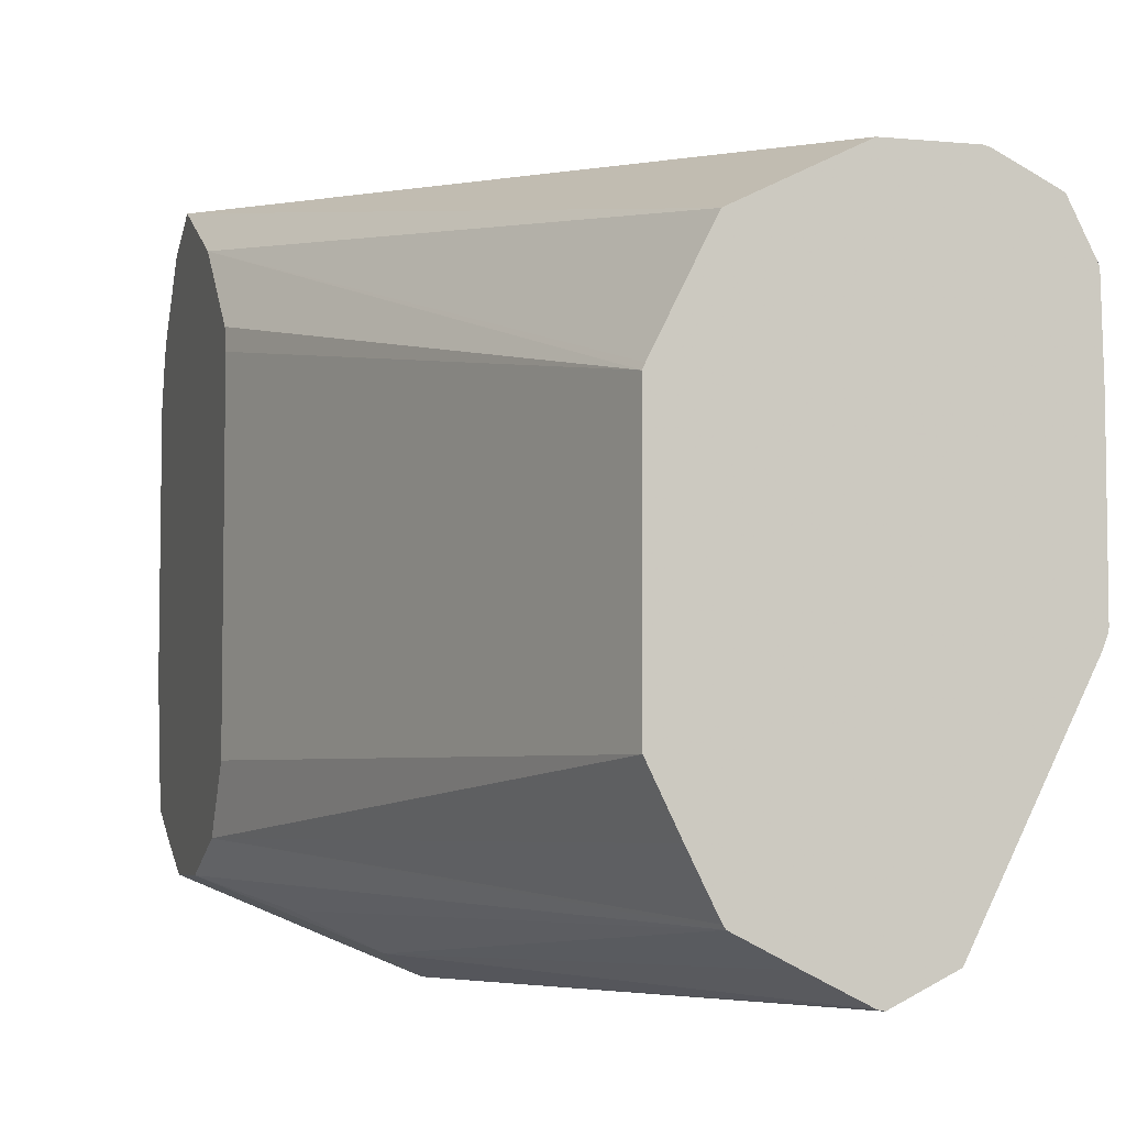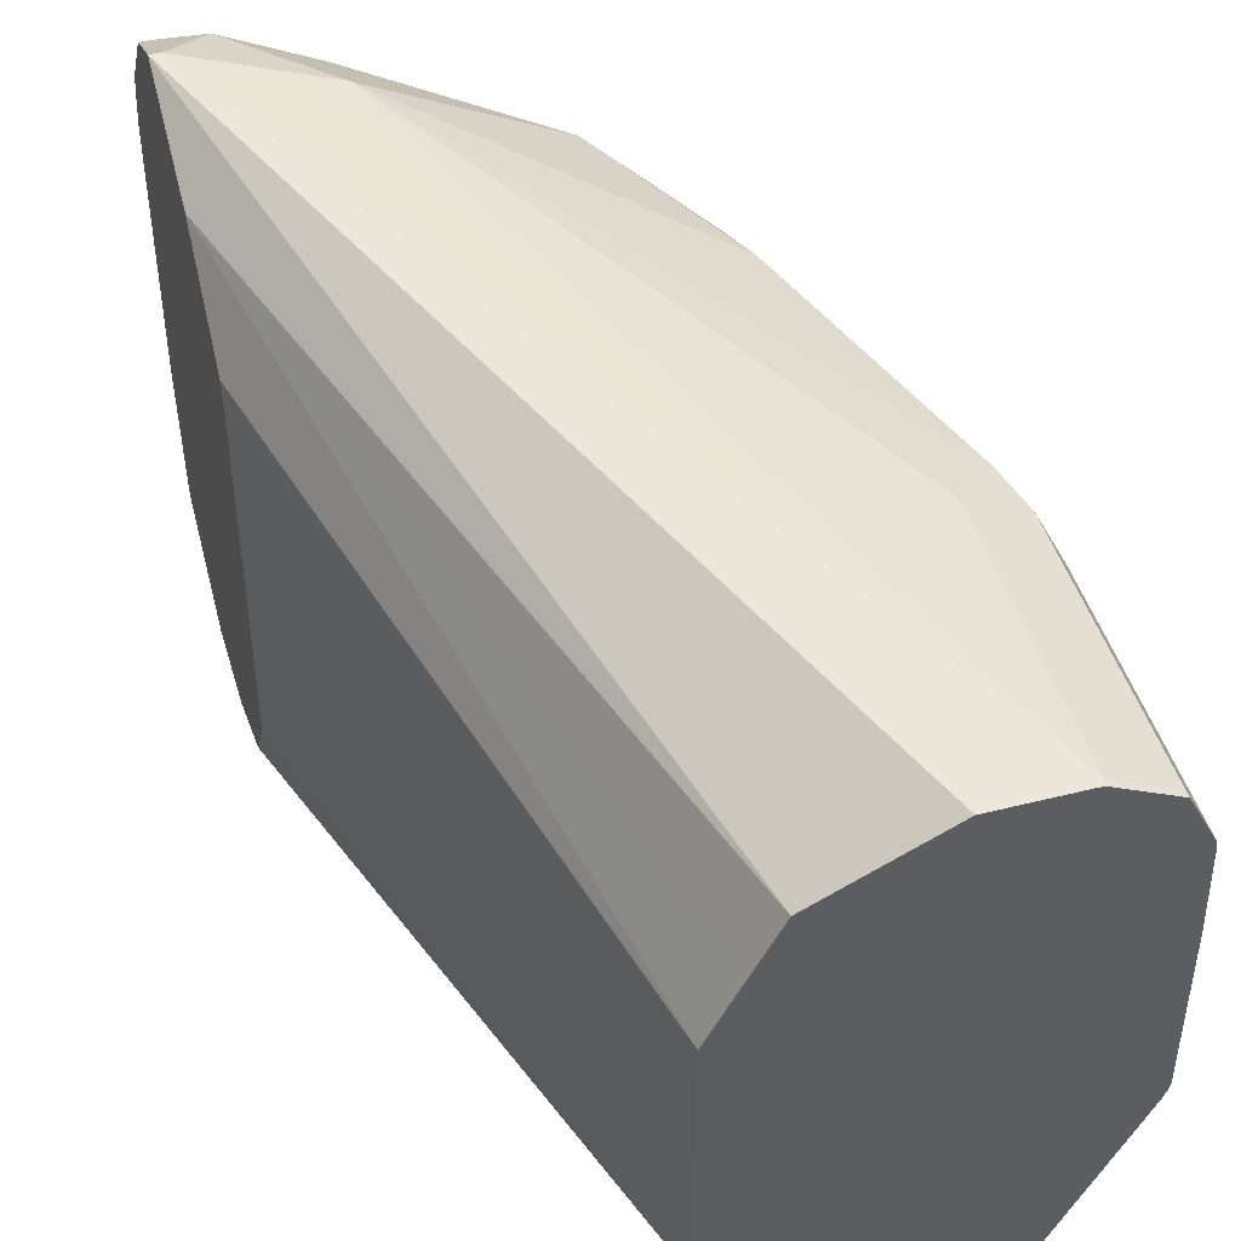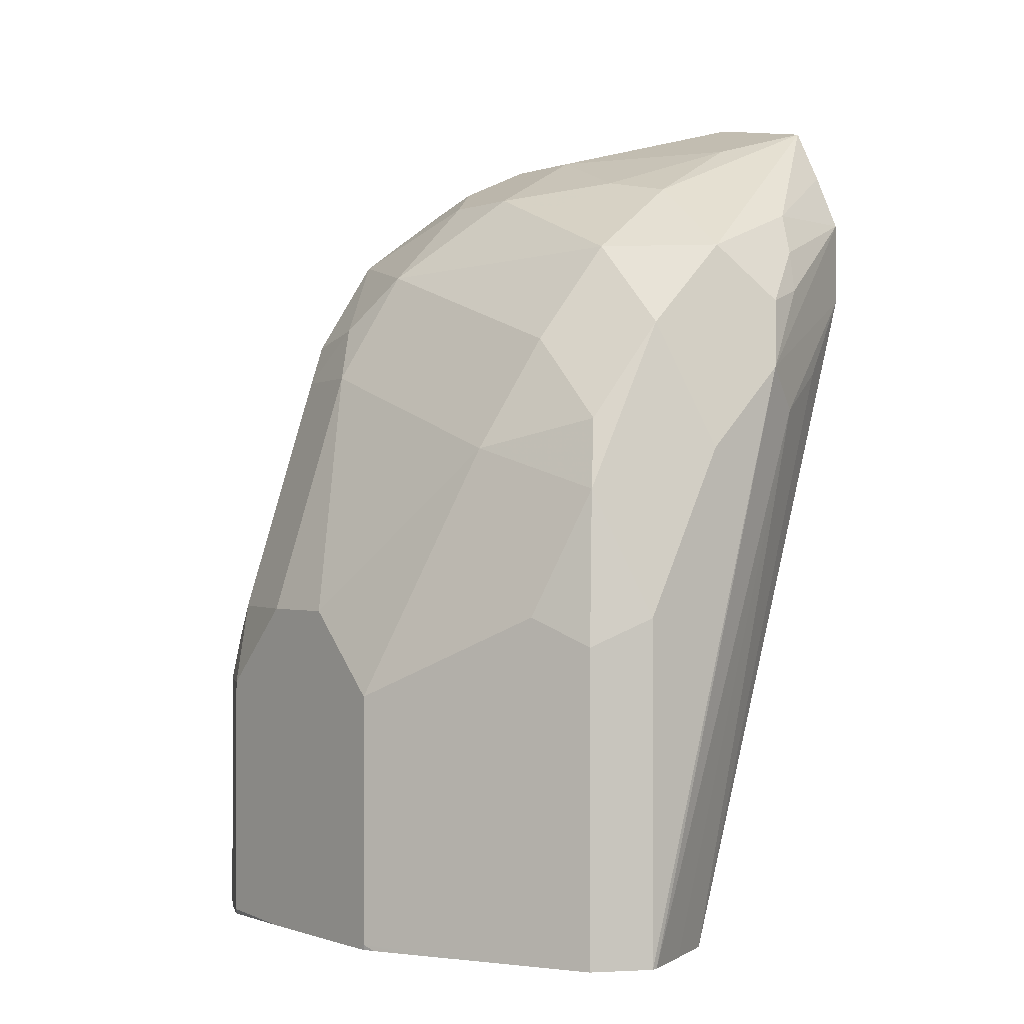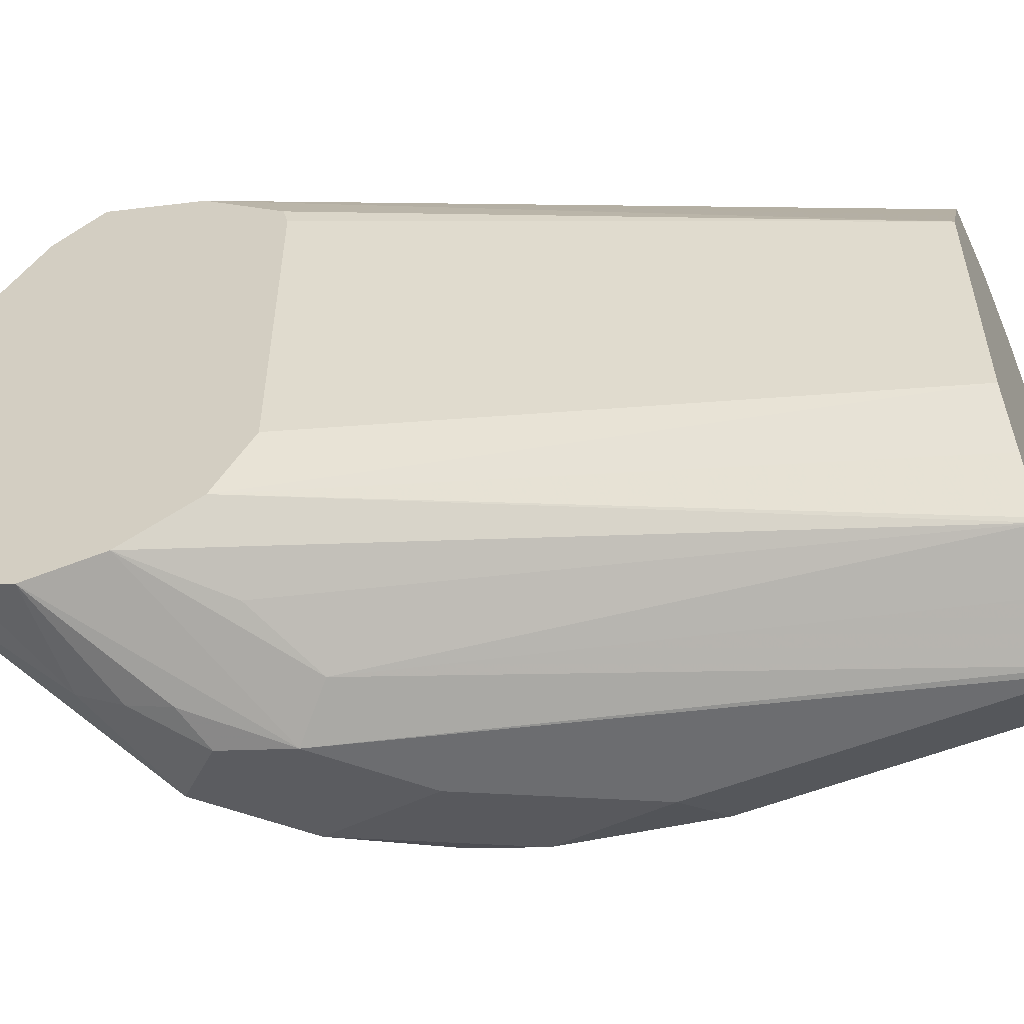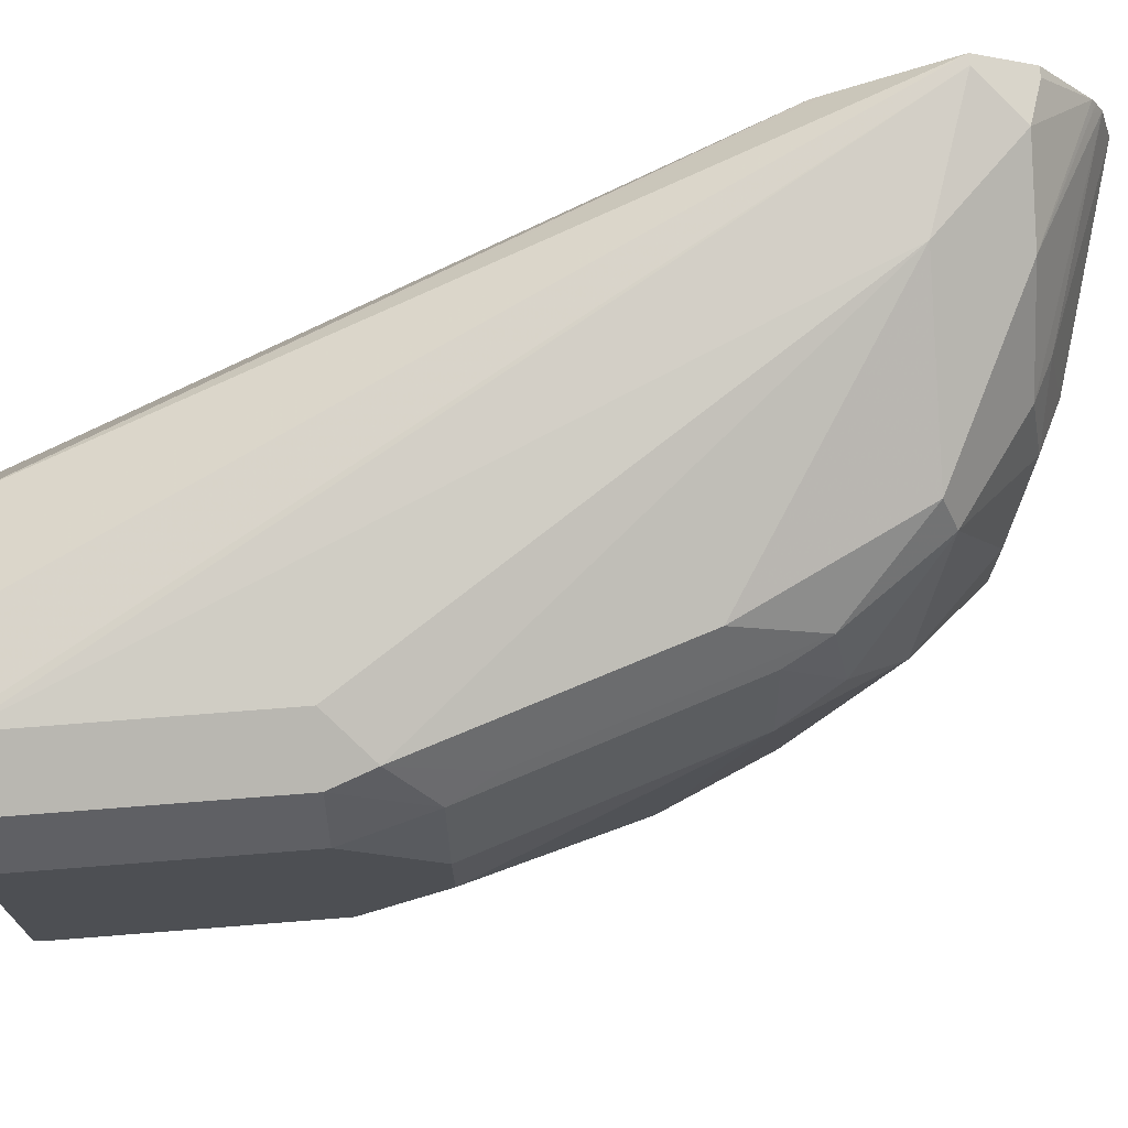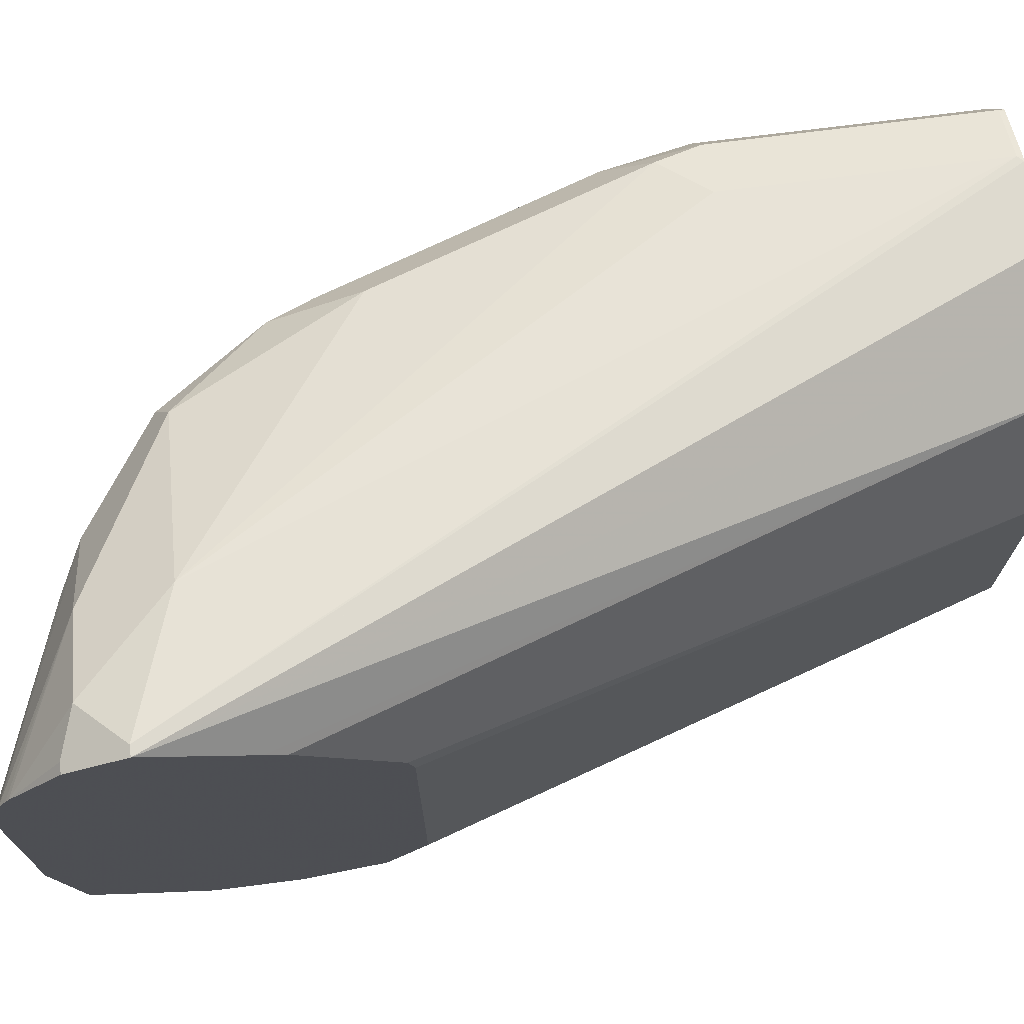
<metadata>
{"format":"obj","ext":"obj","renderer":"f3d","projection":"perspective","resolution":1024,"background":"white","views":[{"elev":-5.5,"azim":-16.6,"up":"+Z"},{"elev":45.9,"azim":-16.1,"up":"+Z"},{"elev":-0.3,"azim":142.0,"up":"+Y"},{"elev":-54.0,"azim":-67.0,"up":"+Z"},{"elev":71.9,"azim":85.5,"up":"+Z"},{"elev":72.5,"azim":-97.3,"up":"+Z"}]}
</metadata>
<code>
v 0.5026 0.5062 0.0949
v 0.5063 0.5062 0.0949
v 0.5026 0.5249 0.08561
v 0.5026 0.4851 0.08437
v 0.5906 0.2195 0.04217
v 0.5992 0.2195 0.04646
v 0.6117 0.2195 0.05273
v 0.6328 0.2195 0.06328
v 0.5537 0.4904 0.08699
v 0.5221 0.5221 0.08699
v 0.6625 0.2195 0.06328
v 0.6645 0.2215 0.06328
v 0.5063 0.5273 0.08437
v 0.5026 0.5273 0.08437
v 0.5026 0.4709 0.07723
v 0.5864 0.2195 0.03362
v 0.5026 0.4641 0.07381
v 0.6486 0.4271 0.05535
v 0.617 0.4904 0.05535
v 0.5537 0.5221 0.07119
v 0.6645 0.3164 0.06328
v 0.6803 0.3322 0.05535
v 0.5026 0.5461 0.06103
v 0.6647 0.2195 0.06276
v 0.6845 0.2195 0.0529
v 0.6856 0.2215 0.05273
v 0.5801 0.2195 0.02109
v 0.5026 0.4311 0.04353
v 0.5696 0.2195 -2.478e-05
v 0.5705 0.2195 0.001982
v 0.6486 0.4588 0.03955
v 0.6223 0.4957 0.04217
v 0.5854 0.5221 0.03955
v 0.5026 0.5504 0.05327
v 0.5379 0.53 0.06722
v 0.6856 0.3164 0.05273
v 0.6882 0.3481 0.03558
v 0.6803 0.3639 0.03955
v 0.5063 0.5458 0.05932
v 0.5026 0.5477 0.05838
v 0.6859 0.2195 0.05206
v 0.6951 0.2195 0.03362
v 0.6961 0.2215 0.03162
v 0.5026 0.429 0.03536
v 0.5696 0.2195 -0.09492
v 0.6565 0.443 0.03558
v 0.6539 0.4641 0.01053
v 0.6434 0.4851 -0.01056
v 0.6117 0.5168 -0.01056
v 0.5906 0.5273 0.01053
v 0.5696 0.53 0.03558
v 0.5026 0.5556 0.03536
v 0.6961 0.3164 0.03162
v 0.6961 0.3481 -2.478e-05
v 0.6953 0.2195 0.03162
v 0.6961 0.2195 -2.478e-05
v 0.5026 0.429 -0.09118
v 0.5802 0.2195 -0.1167
v 0.5026 0.4442 -0.1148
v 0.6645 0.443 -2.478e-05
v 0.617 0.4904 -0.1107
v 0.6117 0.5168 -0.04217
v 0.6434 0.4535 -0.1055
v 0.5696 0.5379 -2.478e-05
v 0.5026 0.5556 -0.05954
v 0.6961 0.3481 -0.03164
v 0.6961 0.2195 -0.06128
v 0.5901 0.2195 -0.1364
v 0.5026 0.4746 -0.1266
v 0.591 0.2195 -0.1378
v 0.6645 0.4113 -0.09492
v 0.5854 0.4904 -0.1424
v 0.5801 0.5168 -0.1055
v 0.6064 0.5115 -0.06854
v 0.617 0.4588 -0.1424
v 0.5854 0.5221 -0.07909
v 0.5696 0.5379 -0.03164
v 0.6434 0.4219 -0.1371
v 0.5026 0.5477 -0.1047
v 0.5168 0.5484 -0.07381
v 0.6961 0.3164 -0.06328
v 0.6803 0.3639 -0.07909
v 0.6957 0.2195 -0.06328
v 0.6961 0.2215 -0.06328
v 0.5026 0.5062 -0.1266
v 0.5696 0.443 -0.1582
v 0.5537 0.4271 -0.1503
v 0.5274 0.443 -0.1371
v 0.6108 0.2195 -0.1478
v 0.6486 0.3955 -0.1424
v 0.6645 0.3481 -0.1266
v 0.5419 0.5062 -0.1345
v 0.5643 0.4693 -0.1529
v 0.5379 0.5379 -0.09492
v 0.6328 0.3481 -0.1582
v 0.6012 0.4113 -0.1582
v 0.5959 0.4377 -0.1529
v 0.5026 0.5273 -0.116
v 0.6941 0.2195 -0.06725
v 0.6856 0.2195 -0.08437
v 0.6645 0.2195 -0.1266
v 0.5458 0.4904 -0.1424
v 0.5484 0.4746 -0.1477
v 0.6328 0.2195 -0.1582
v 0.6306 0.2195 -0.1577
v 0.6539 0.3375 -0.1477
v 0.6368 0.2195 -0.1562
v 0.6539 0.2195 -0.1477
f 59 70 68
f 49 64 50
f 50 64 51
f 51 64 52
f 52 64 77
f 52 77 65
f 54 66 60
f 58 59 68
f 59 69 70
f 60 66 71
f 66 81 82
f 61 73 74
f 61 74 62
f 61 63 75
f 61 75 72
f 62 74 76
f 62 76 77
f 63 71 78
f 63 78 75
f 65 77 80
f 65 80 79
f 49 77 64
f 61 72 73
f 49 62 77
f 33 51 34
f 48 71 63
f 33 50 51
f 66 82 71
f 34 40 39
f 34 39 35
f 34 51 52
f 36 53 37
f 37 53 54
f 37 54 60
f 37 60 46
f 42 55 43
f 43 55 56
f 48 63 61
f 43 56 67
f 43 84 81
f 43 81 66
f 43 66 54
f 43 54 53
f 45 57 59
f 45 59 58
f 46 60 47
f 47 60 48
f 48 61 62
f 48 62 49
f 48 60 71
f 43 67 84
f 67 83 84
f 79 92 98
f 69 86 87
f 84 100 101
f 85 92 102
f 85 102 103
f 85 103 86
f 85 98 92
f 86 93 97
f 86 97 96
f 86 96 95
f 86 95 104
f 86 104 105
f 86 105 87
f 86 103 93
f 87 105 89
f 90 91 106
f 90 106 95
f 91 101 108
f 91 108 106
f 92 93 102
f 93 103 102
f 95 106 107
f 95 107 104
f 106 108 107
f 32 47 48
f 84 99 100
f 69 85 86
f 83 99 84
f 81 84 101
f 69 87 88
f 69 88 70
f 70 88 87
f 70 87 89
f 71 90 78
f 71 82 81
f 71 81 91
f 71 91 90
f 72 92 79
f 72 79 73
f 72 75 93
f 72 93 92
f 73 79 94
f 73 94 76
f 73 76 74
f 75 78 90
f 75 90 95
f 75 95 96
f 75 96 97
f 75 97 93
f 76 94 77
f 77 94 80
f 79 80 94
f 81 101 91
f 32 50 33
f 9 19 20
f 32 48 49
f 2 12 9
f 3 13 14
f 3 10 13
f 4 15 5
f 5 16 27
f 5 27 30
f 5 30 29
f 5 29 45
f 5 45 58
f 5 58 68
f 2 11 12
f 5 70 89
f 5 105 104
f 5 104 107
f 5 107 108
f 5 108 101
f 5 101 100
f 5 100 99
f 5 99 83
f 5 83 67
f 5 67 56
f 5 56 55
f 5 89 105
f 2 10 3
f 2 9 10
f 1 11 2
f 1 2 3
f 1 3 14
f 1 14 23
f 1 23 40
f 1 40 34
f 1 34 52
f 1 52 65
f 1 65 79
f 1 79 98
f 1 98 85
f 1 85 69
f 1 69 59
f 1 59 57
f 1 57 44
f 1 44 28
f 1 28 17
f 1 17 15
f 1 15 4
f 1 4 5
f 1 5 6
f 1 6 7
f 1 7 8
f 1 8 11
f 5 55 42
f 5 42 41
f 5 68 70
f 5 25 24
f 19 32 20
f 19 31 32
f 20 33 34
f 20 34 35
f 20 35 23
f 20 32 33
f 21 36 22
f 22 36 37
f 22 37 38
f 23 39 40
f 23 35 39
f 5 41 25
f 26 41 42
f 26 42 43
f 26 43 53
f 26 53 36
f 28 44 29
f 29 44 57
f 29 57 45
f 31 38 37
f 31 37 46
f 31 46 47
f 31 47 32
f 18 38 31
f 18 22 38
f 25 41 26
f 17 30 27
f 18 31 19
f 5 24 11
f 5 11 8
f 5 8 7
f 5 7 6
f 5 15 17
f 9 18 19
f 32 49 50
f 9 20 10
f 9 12 21
f 9 21 22
f 9 22 18
f 5 17 16
f 13 23 14
f 10 23 13
f 11 24 12
f 12 24 25
f 12 25 26
f 12 26 36
f 12 36 21
f 17 29 30
f 16 17 27
f 17 28 29
f 10 20 23

</code>
